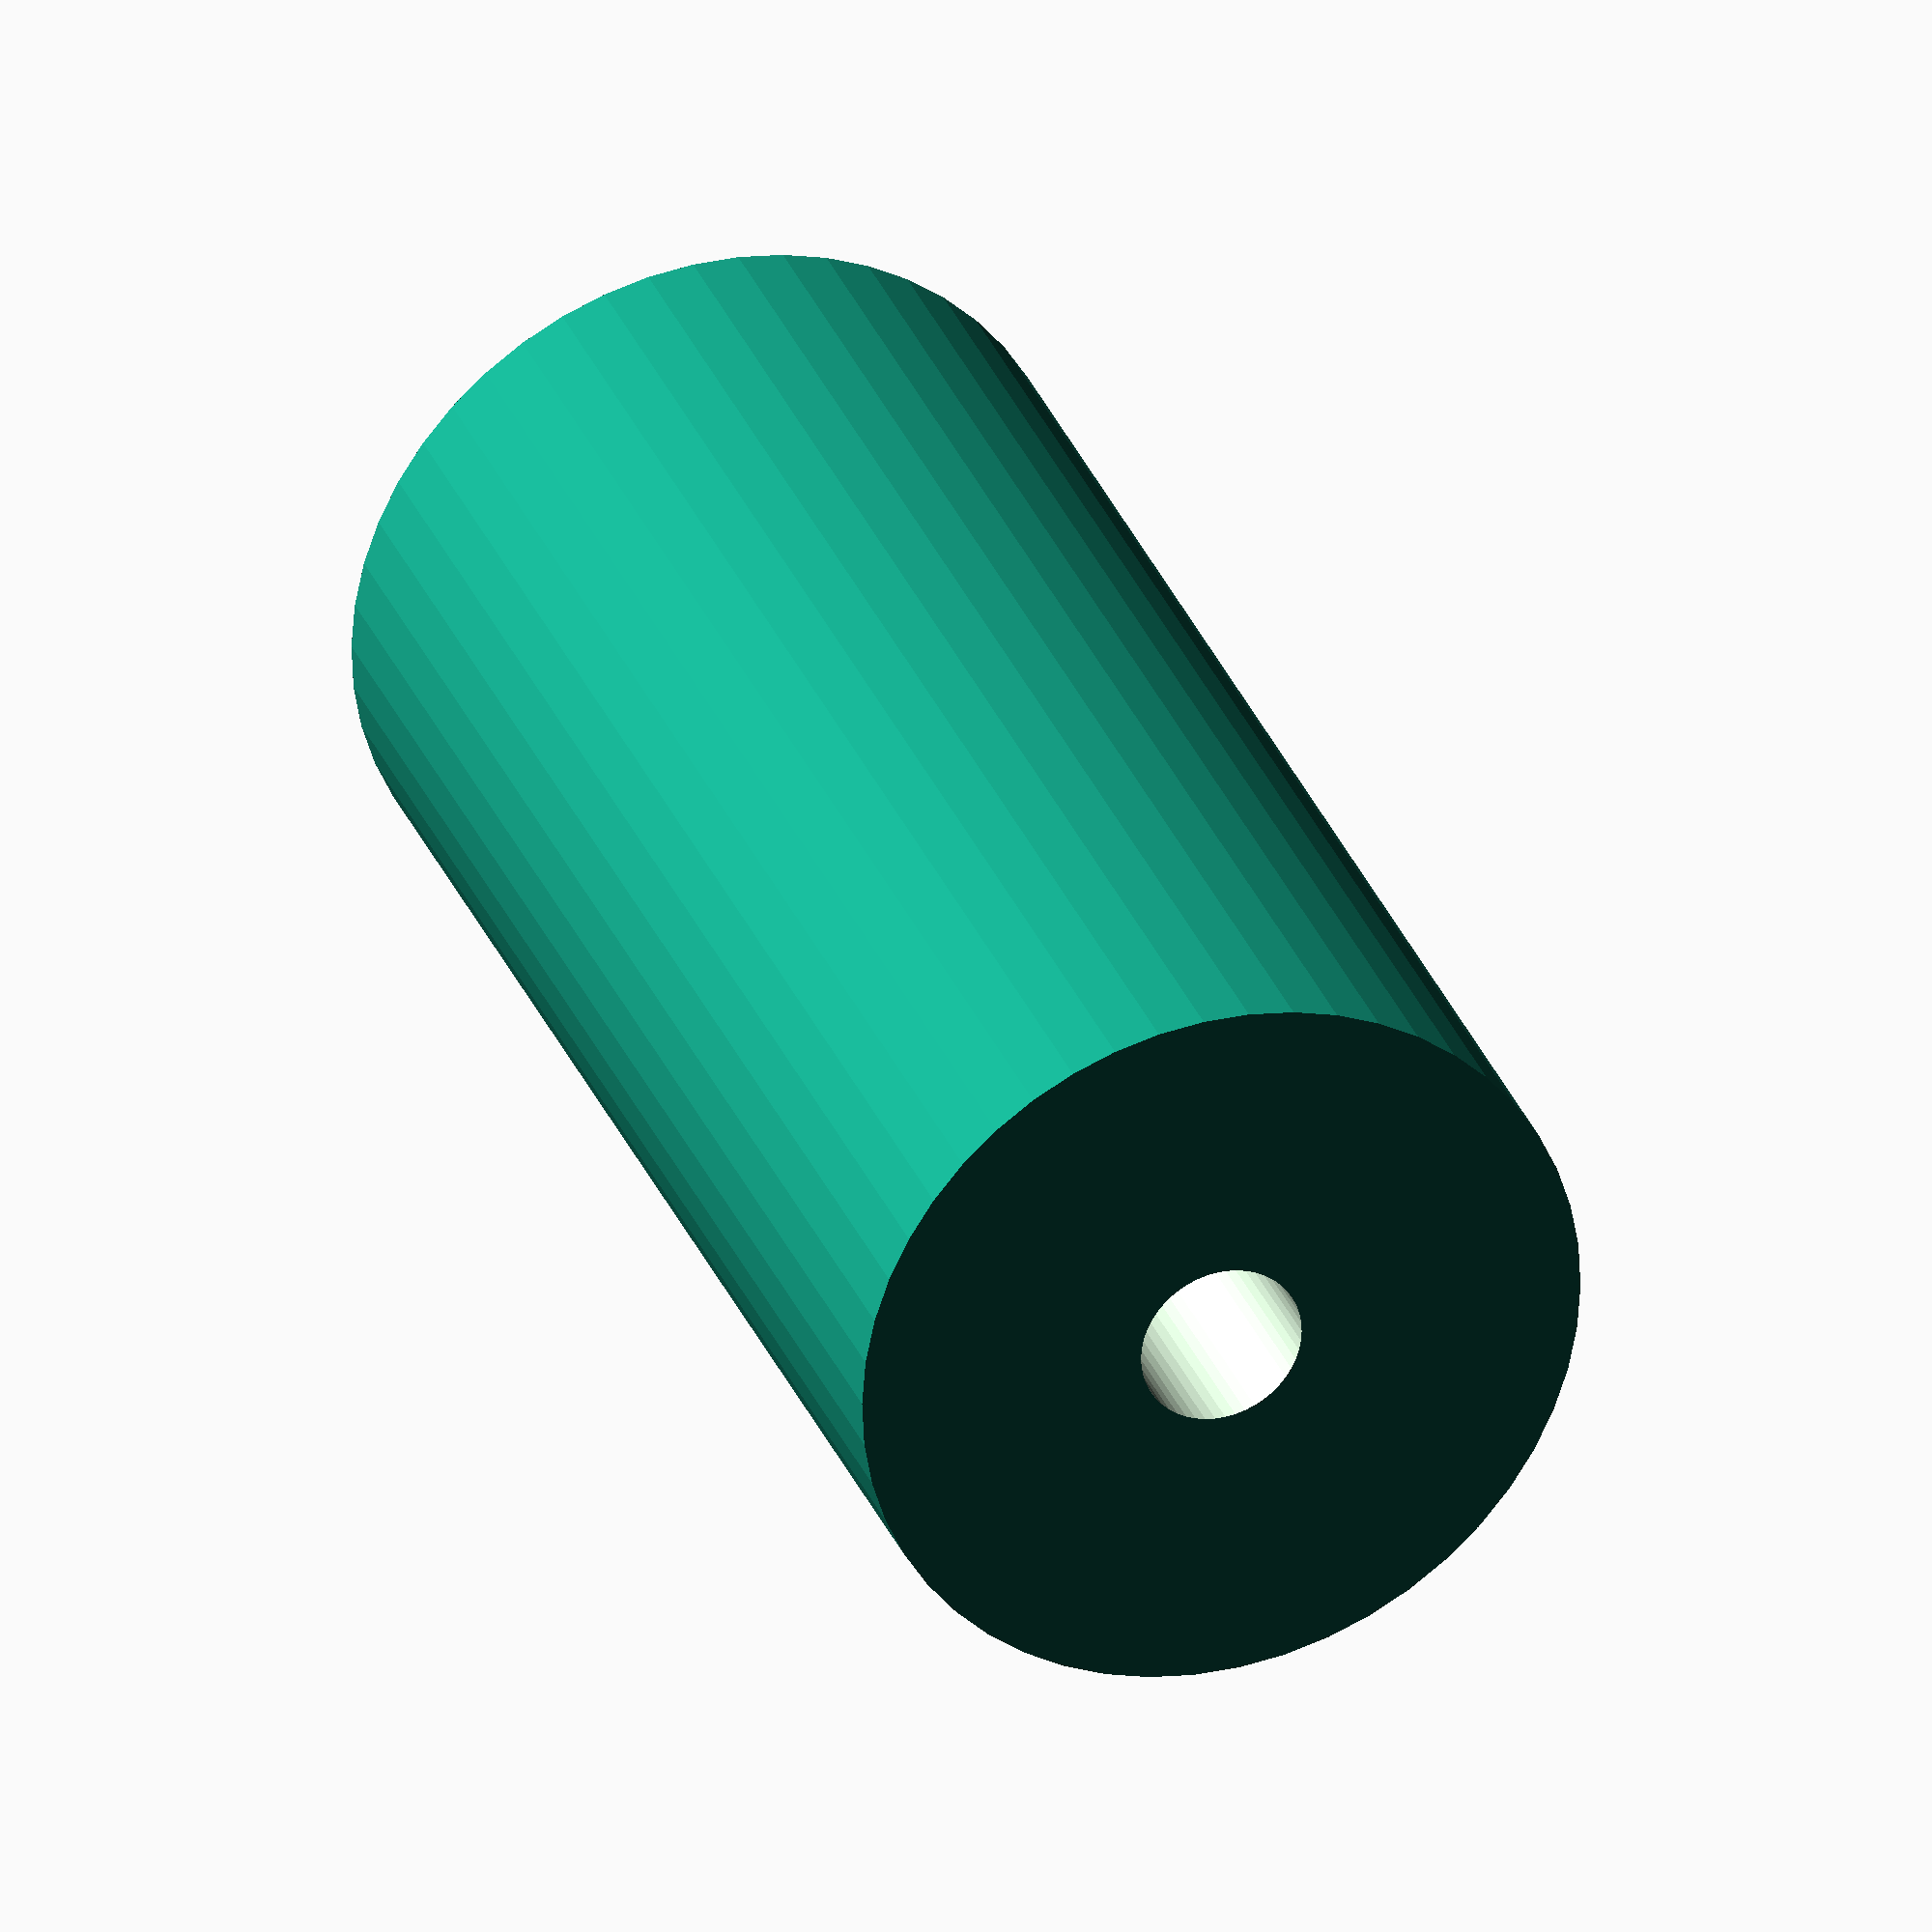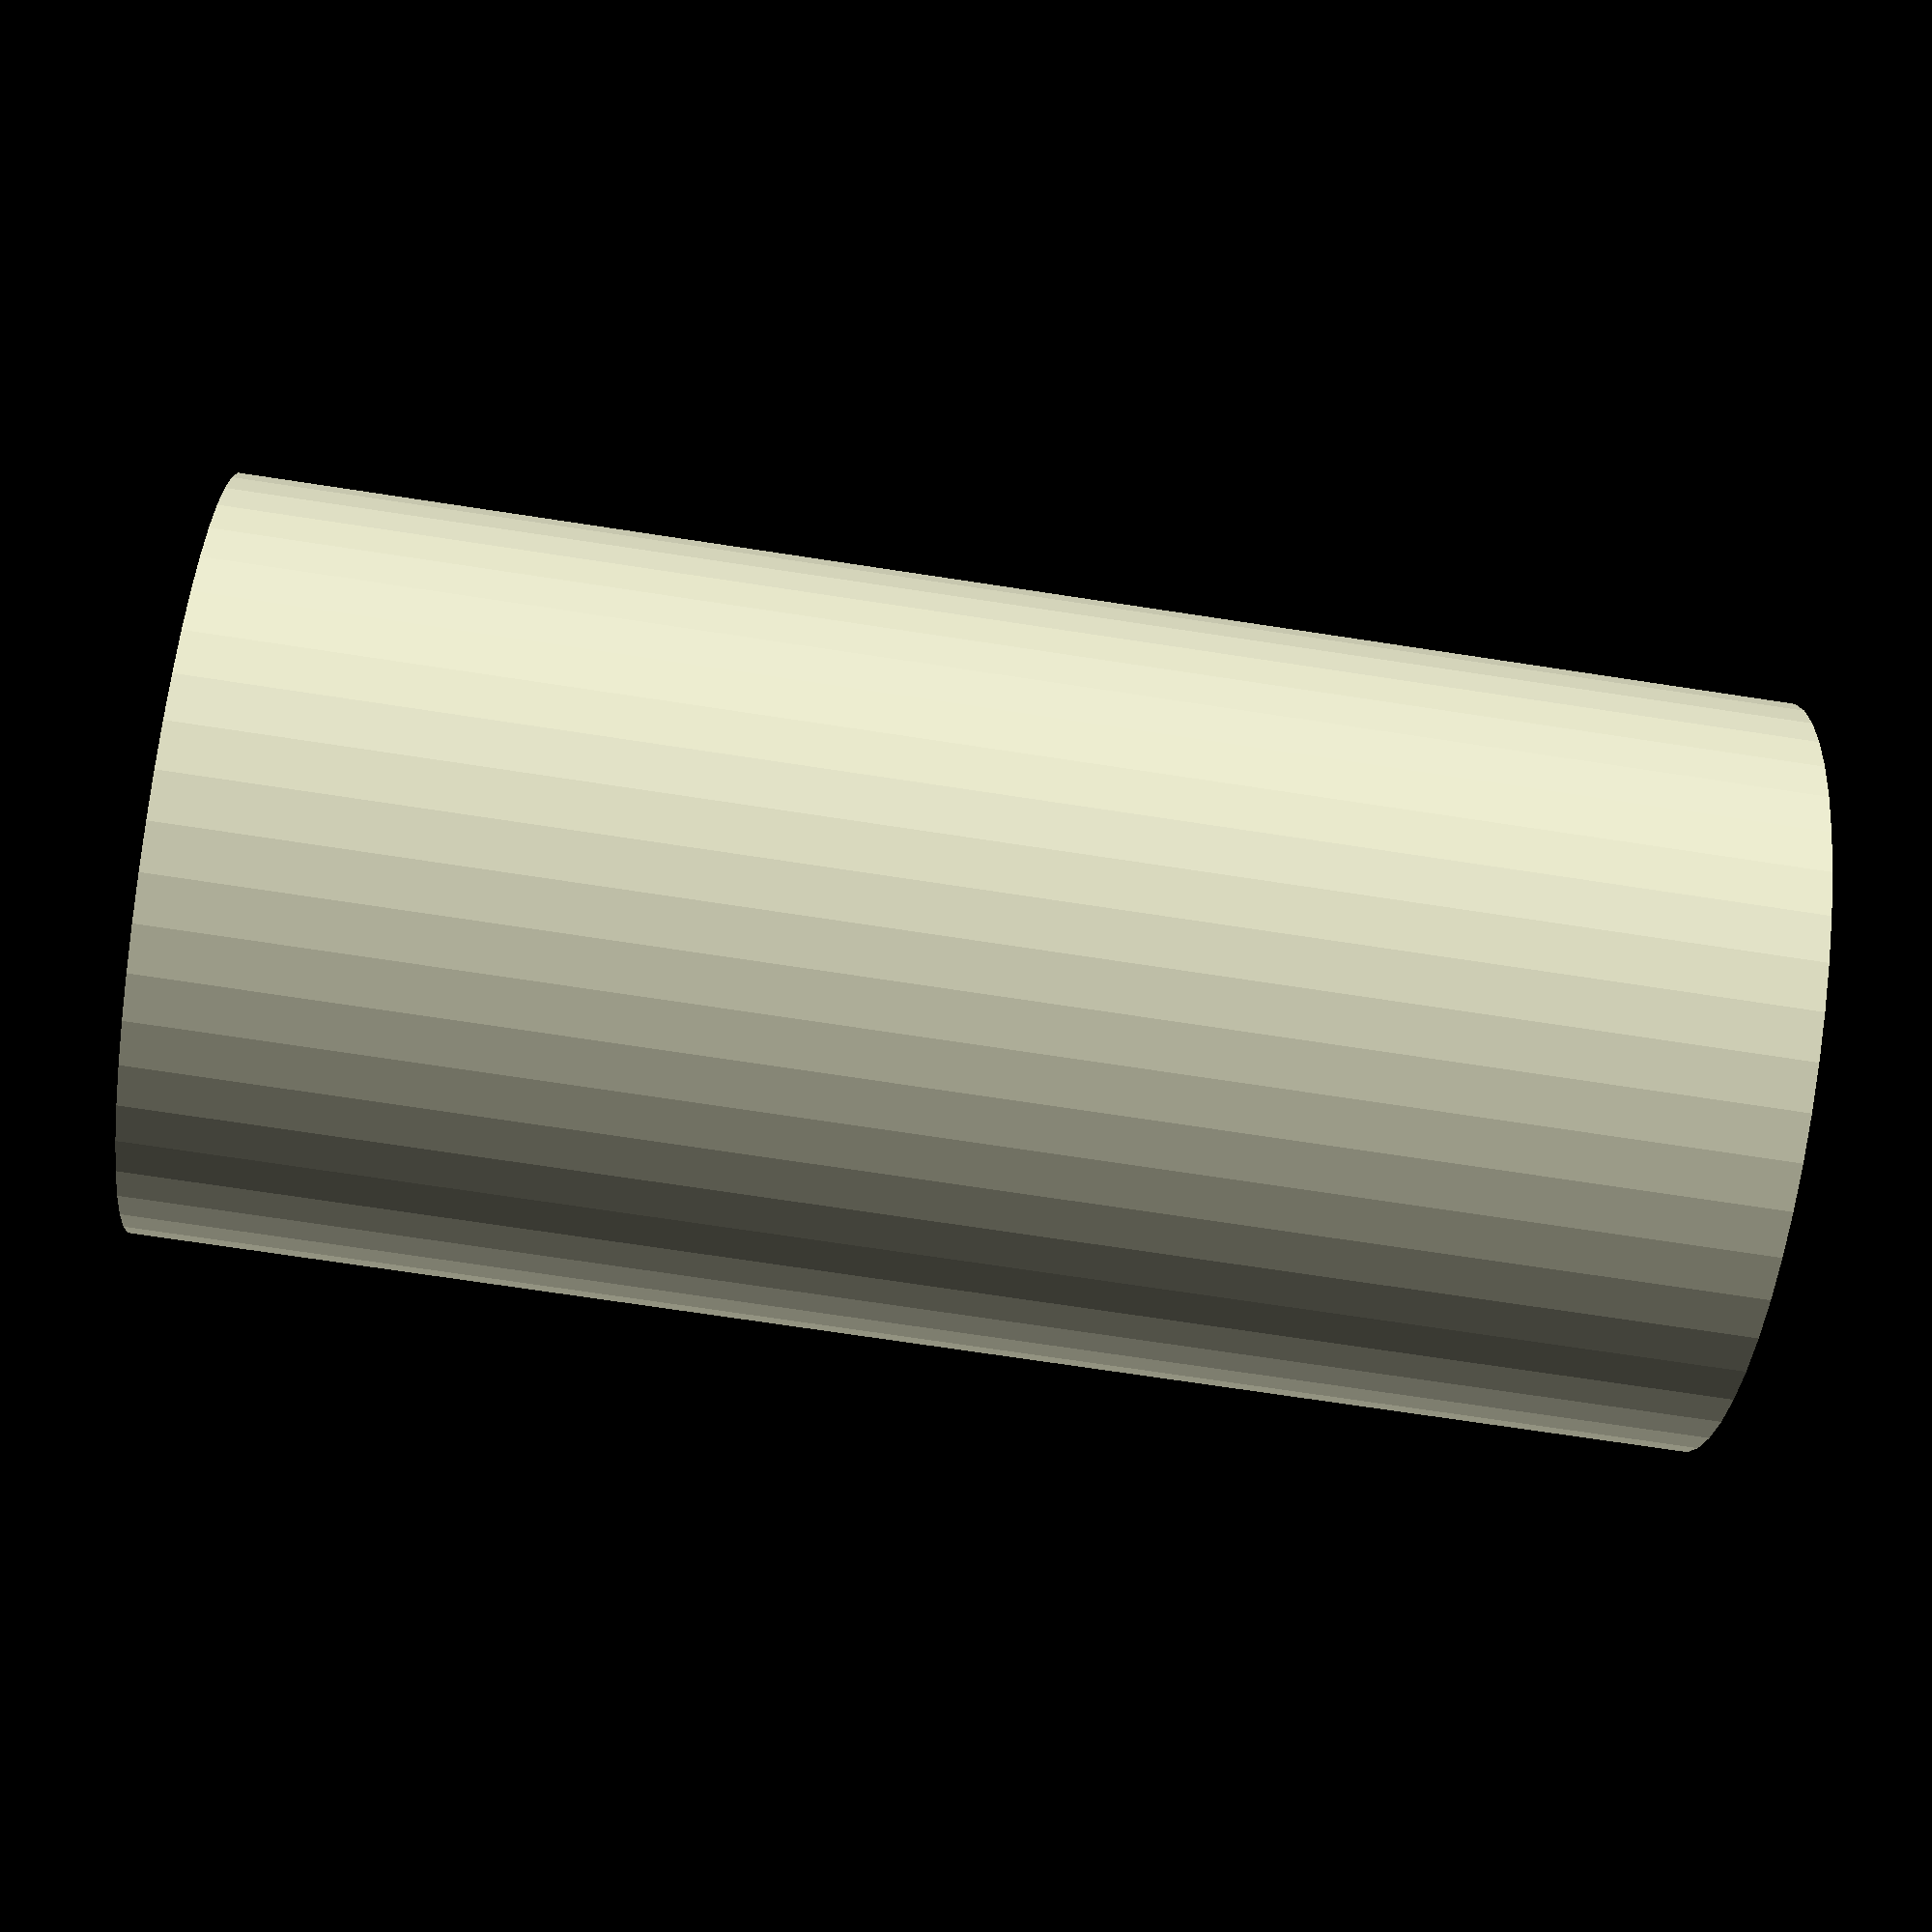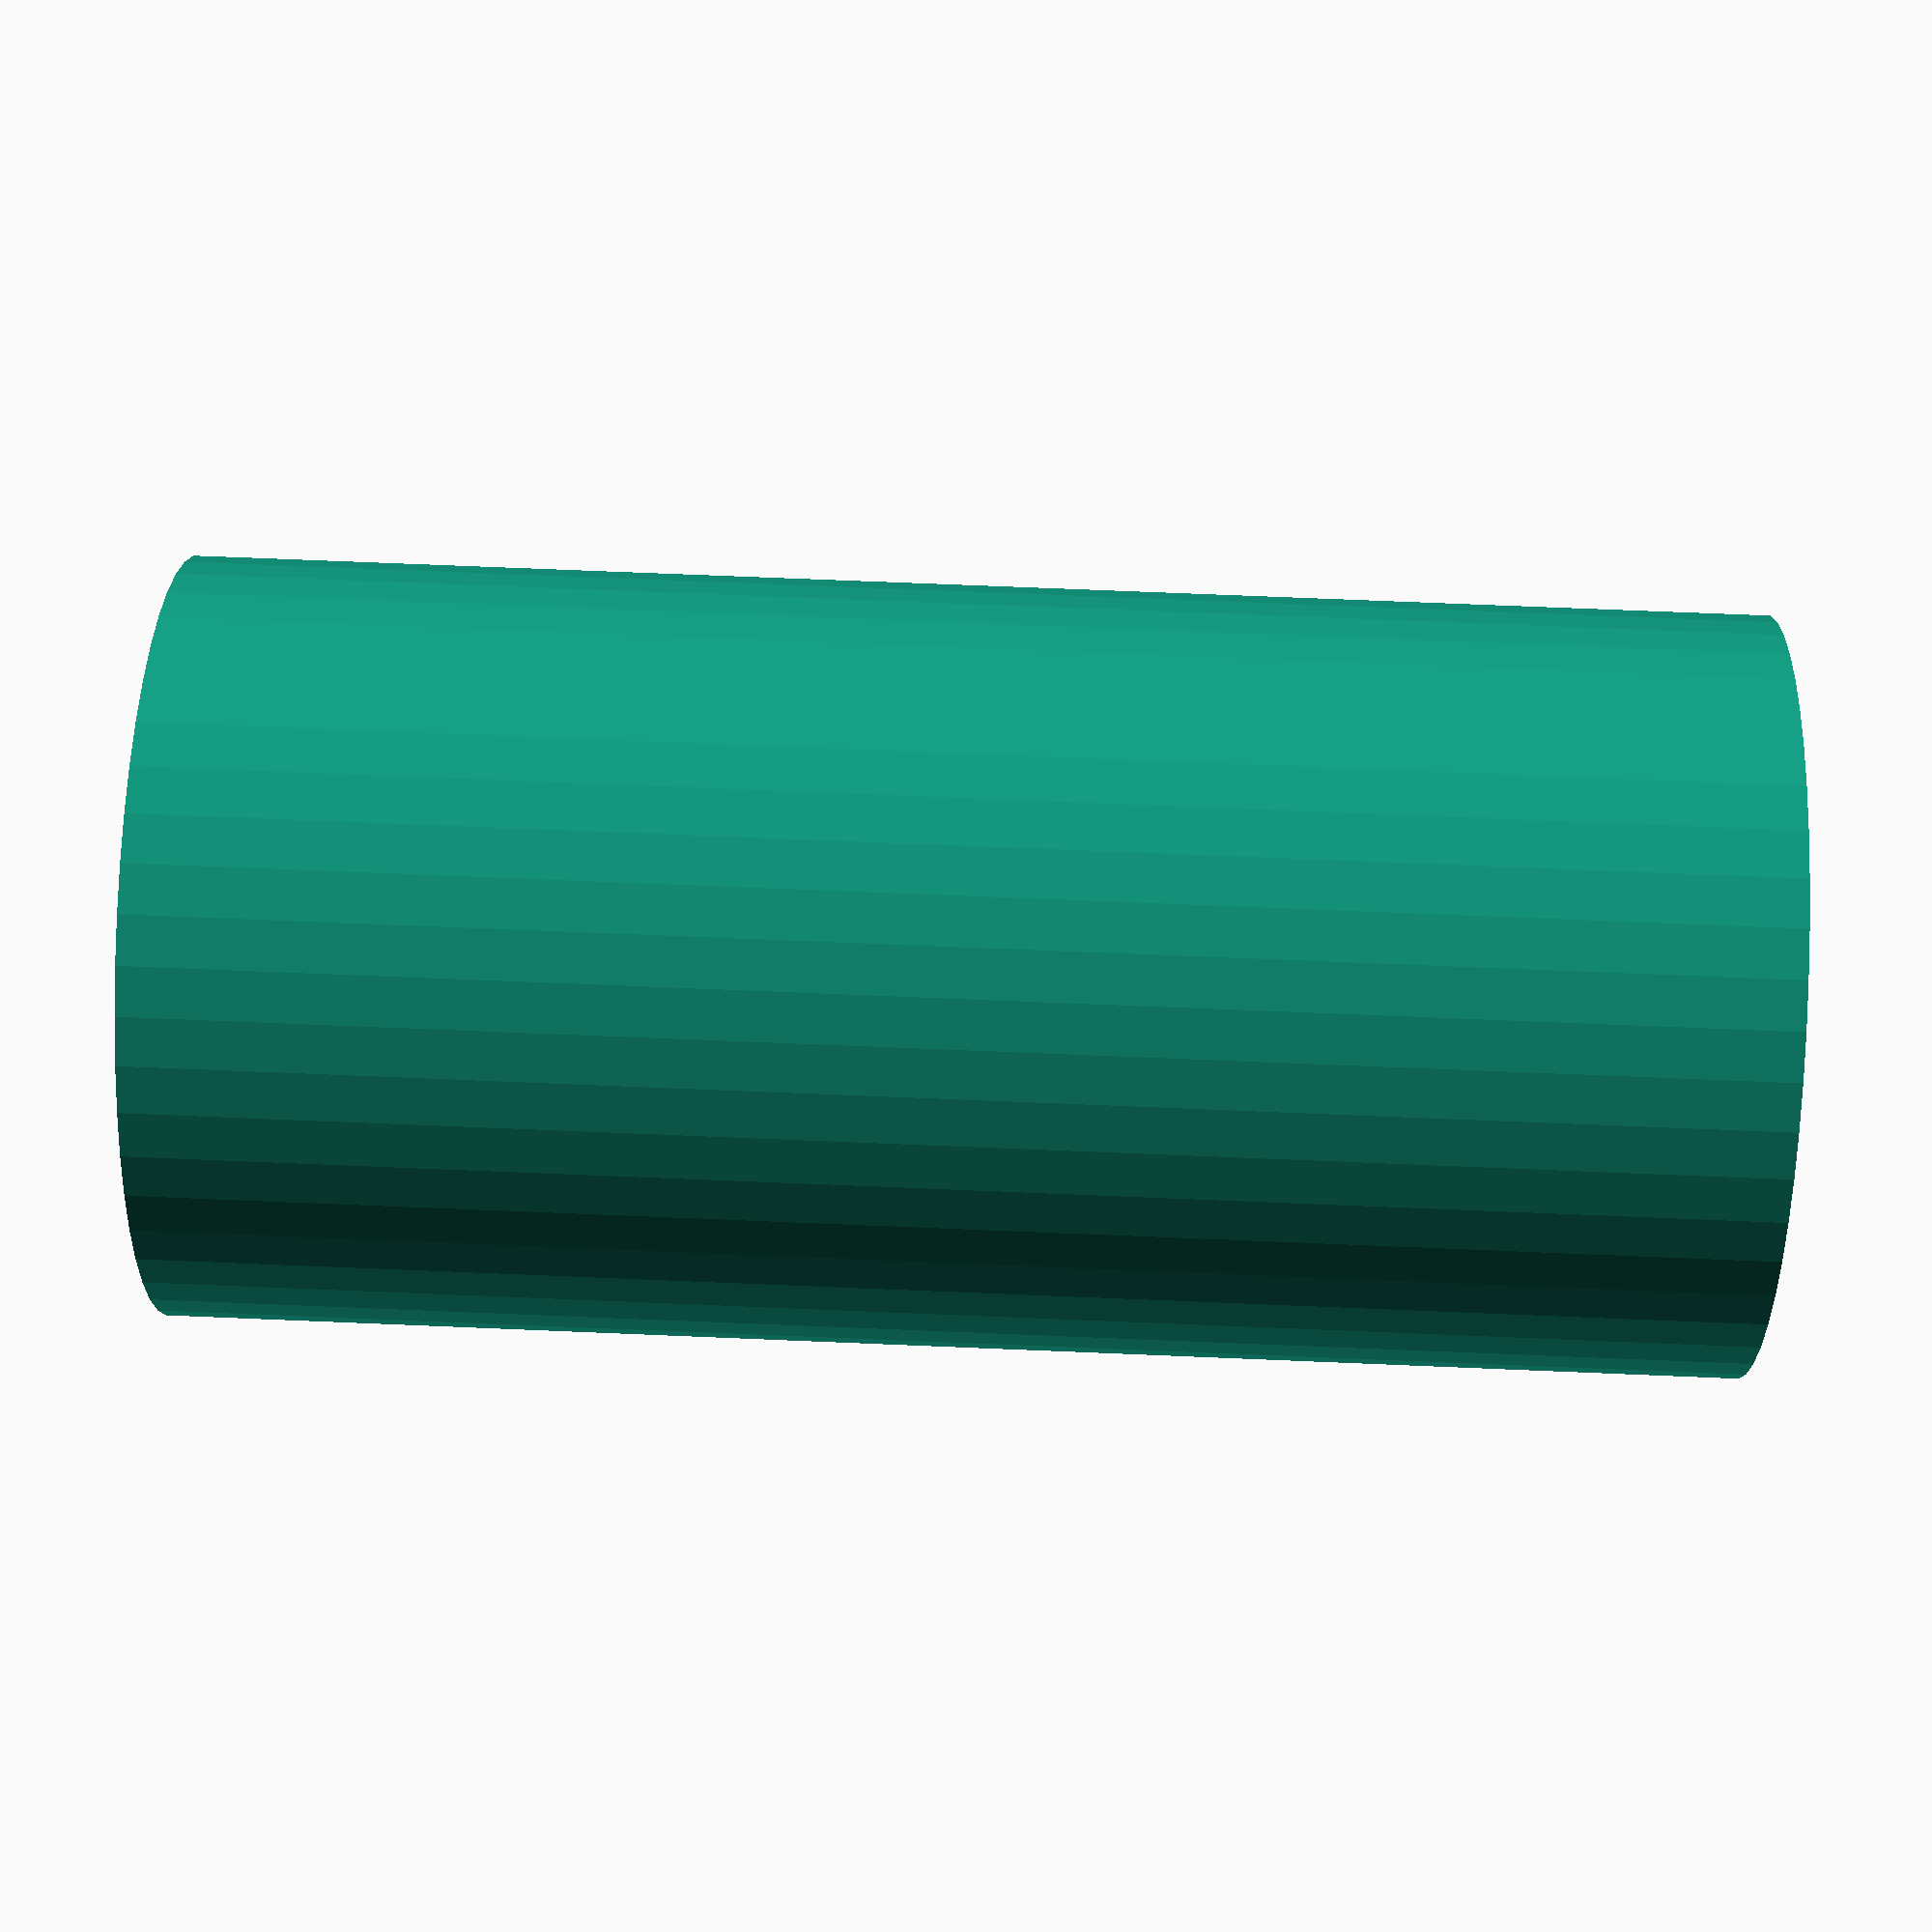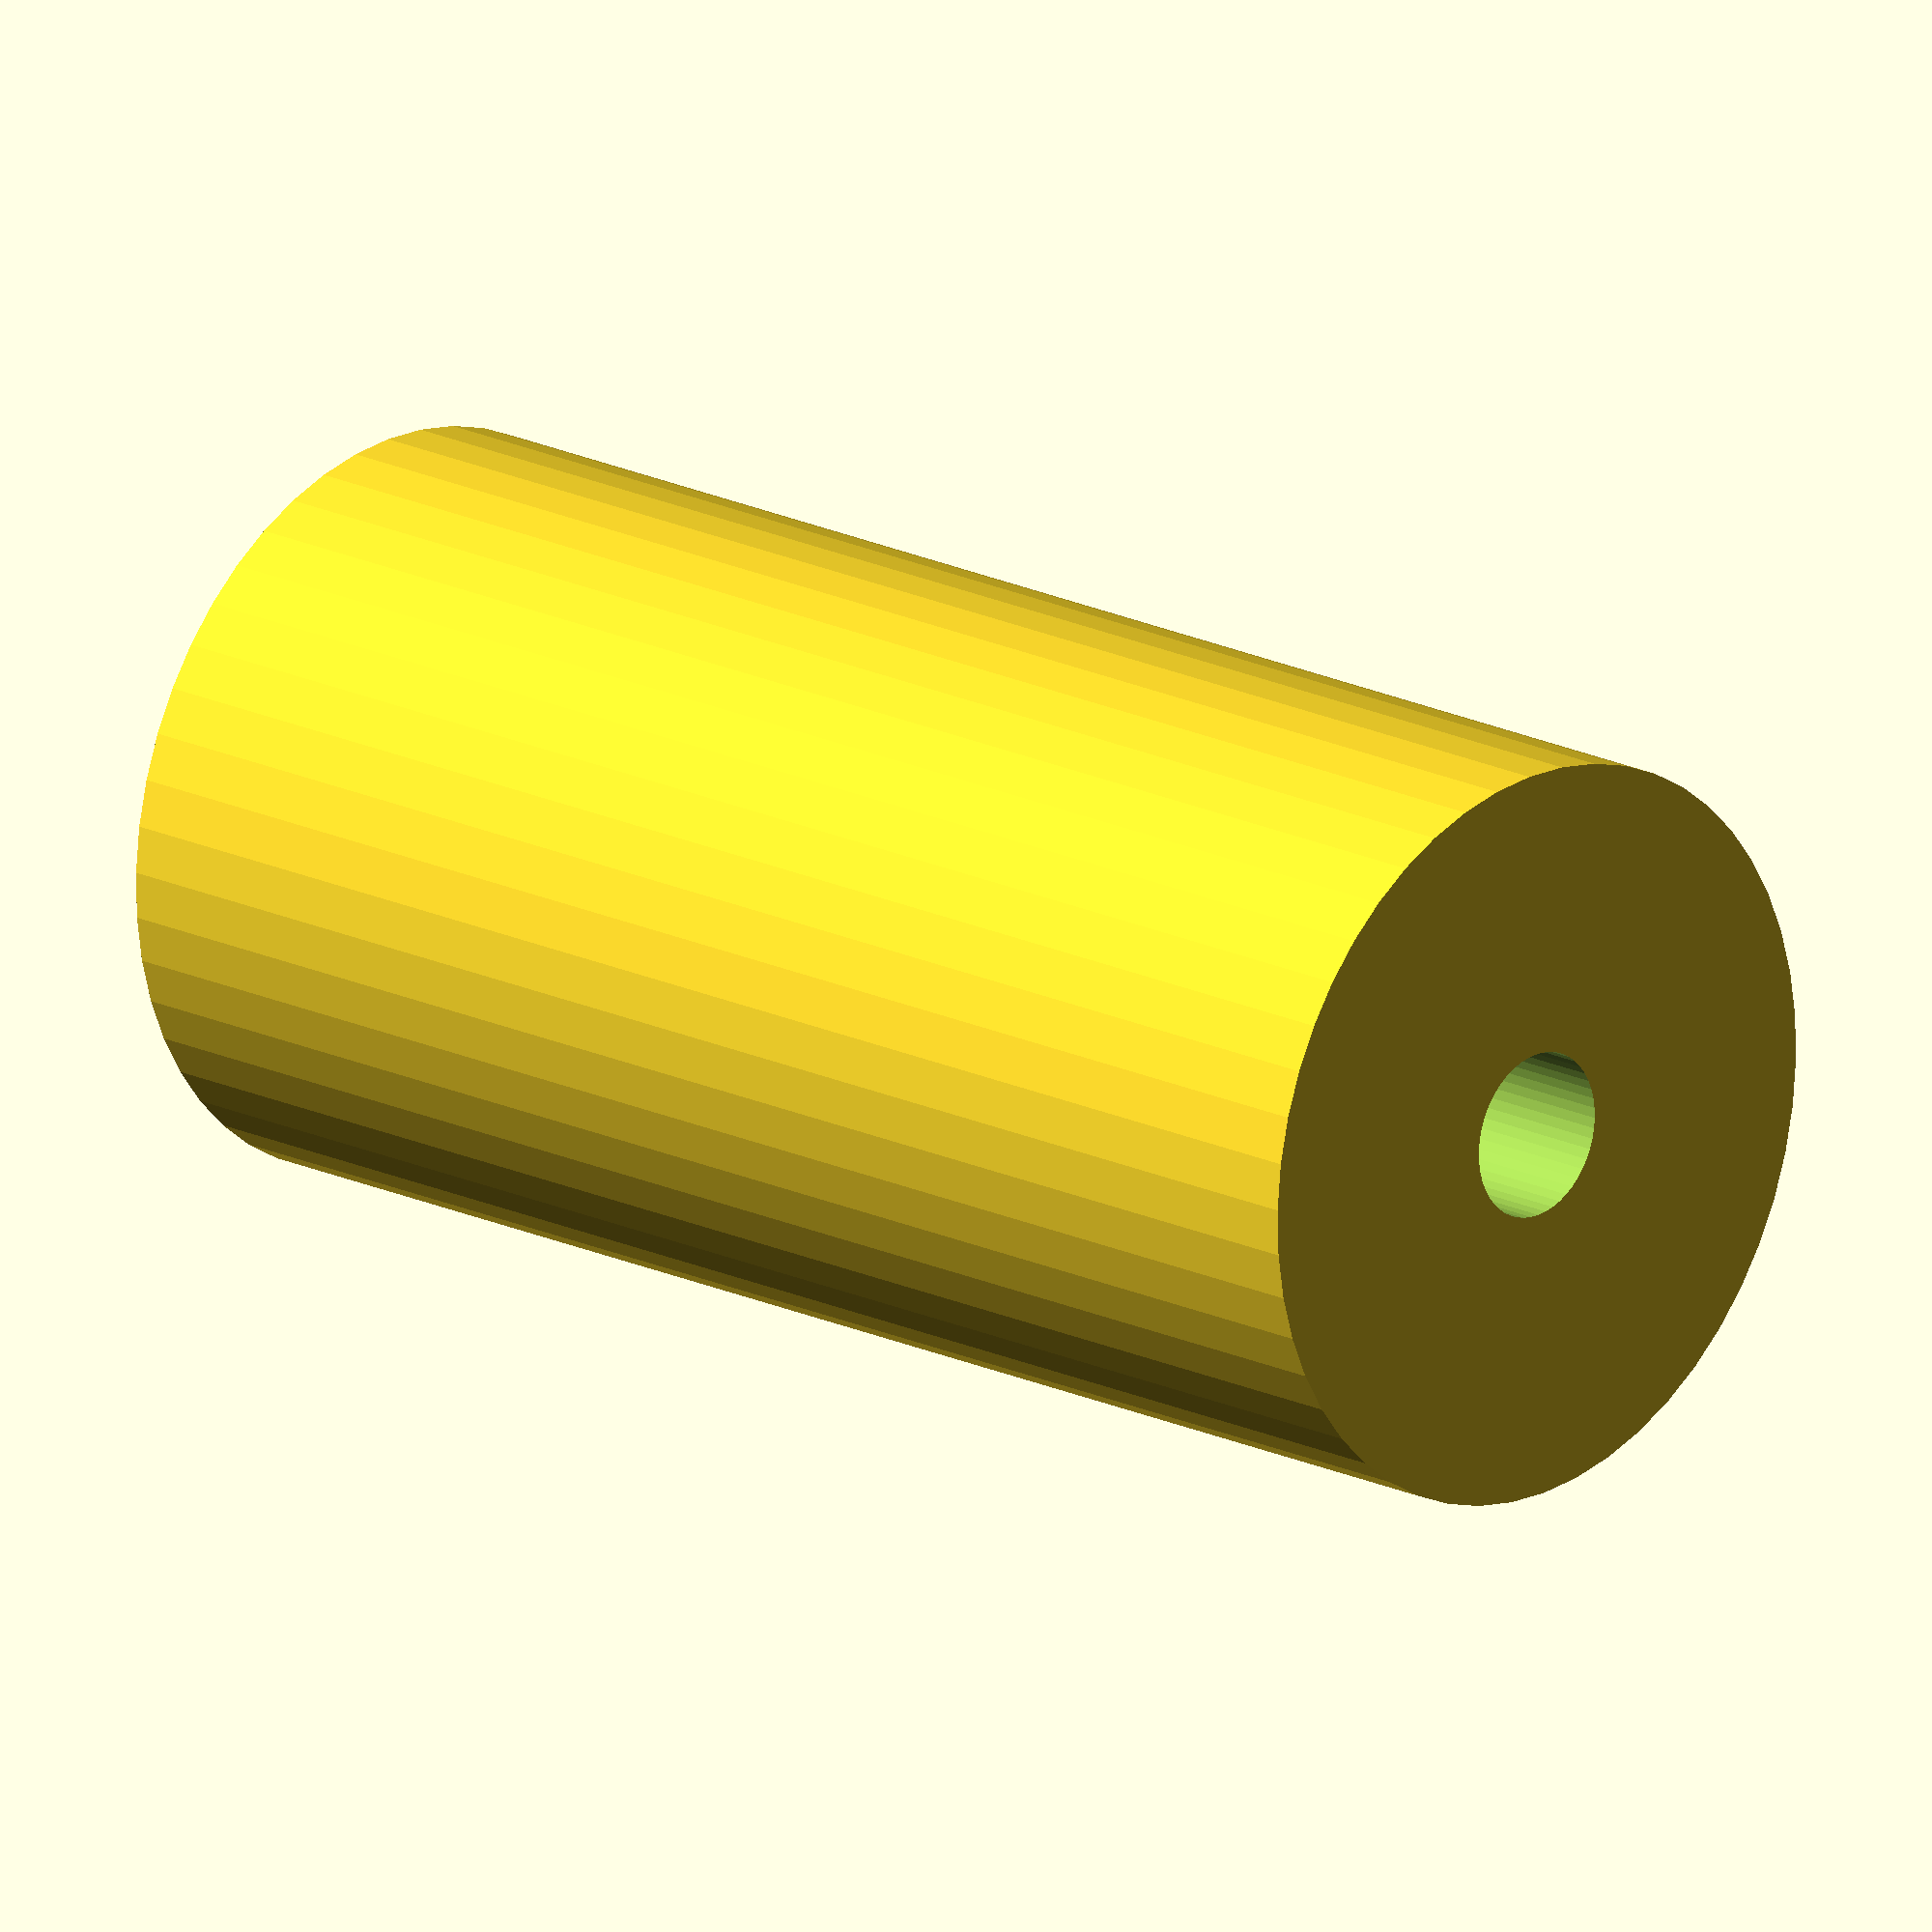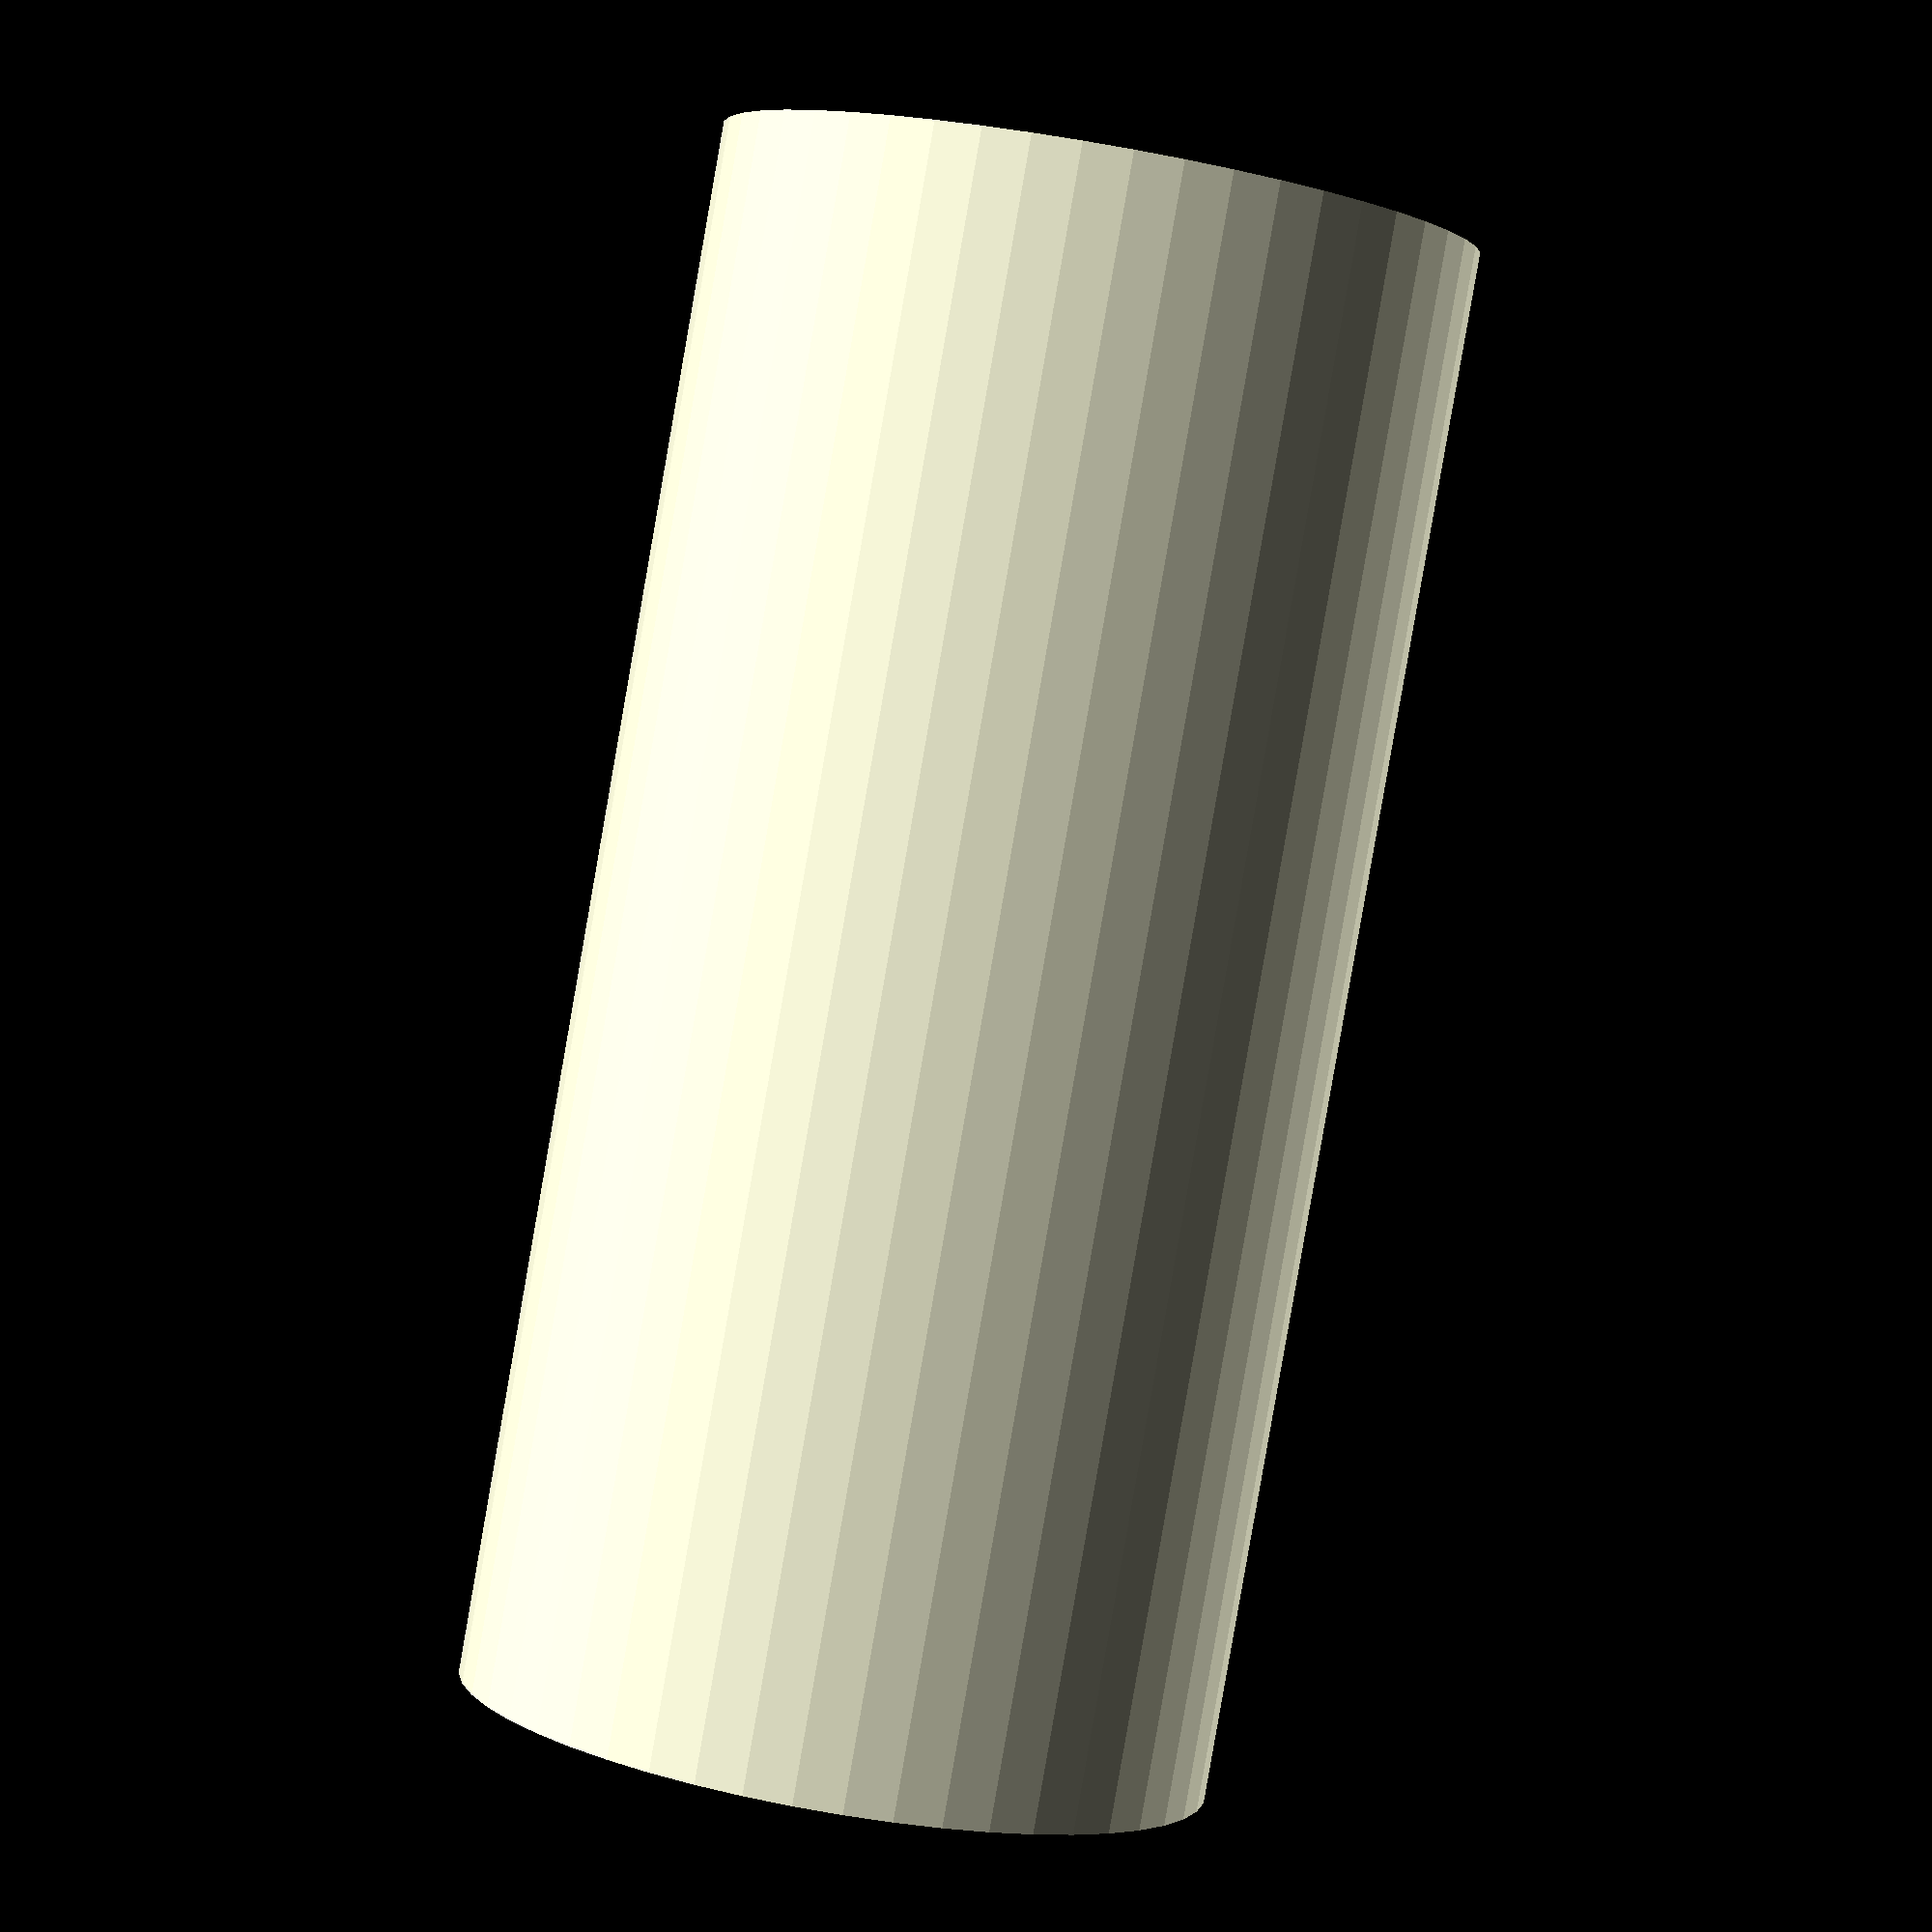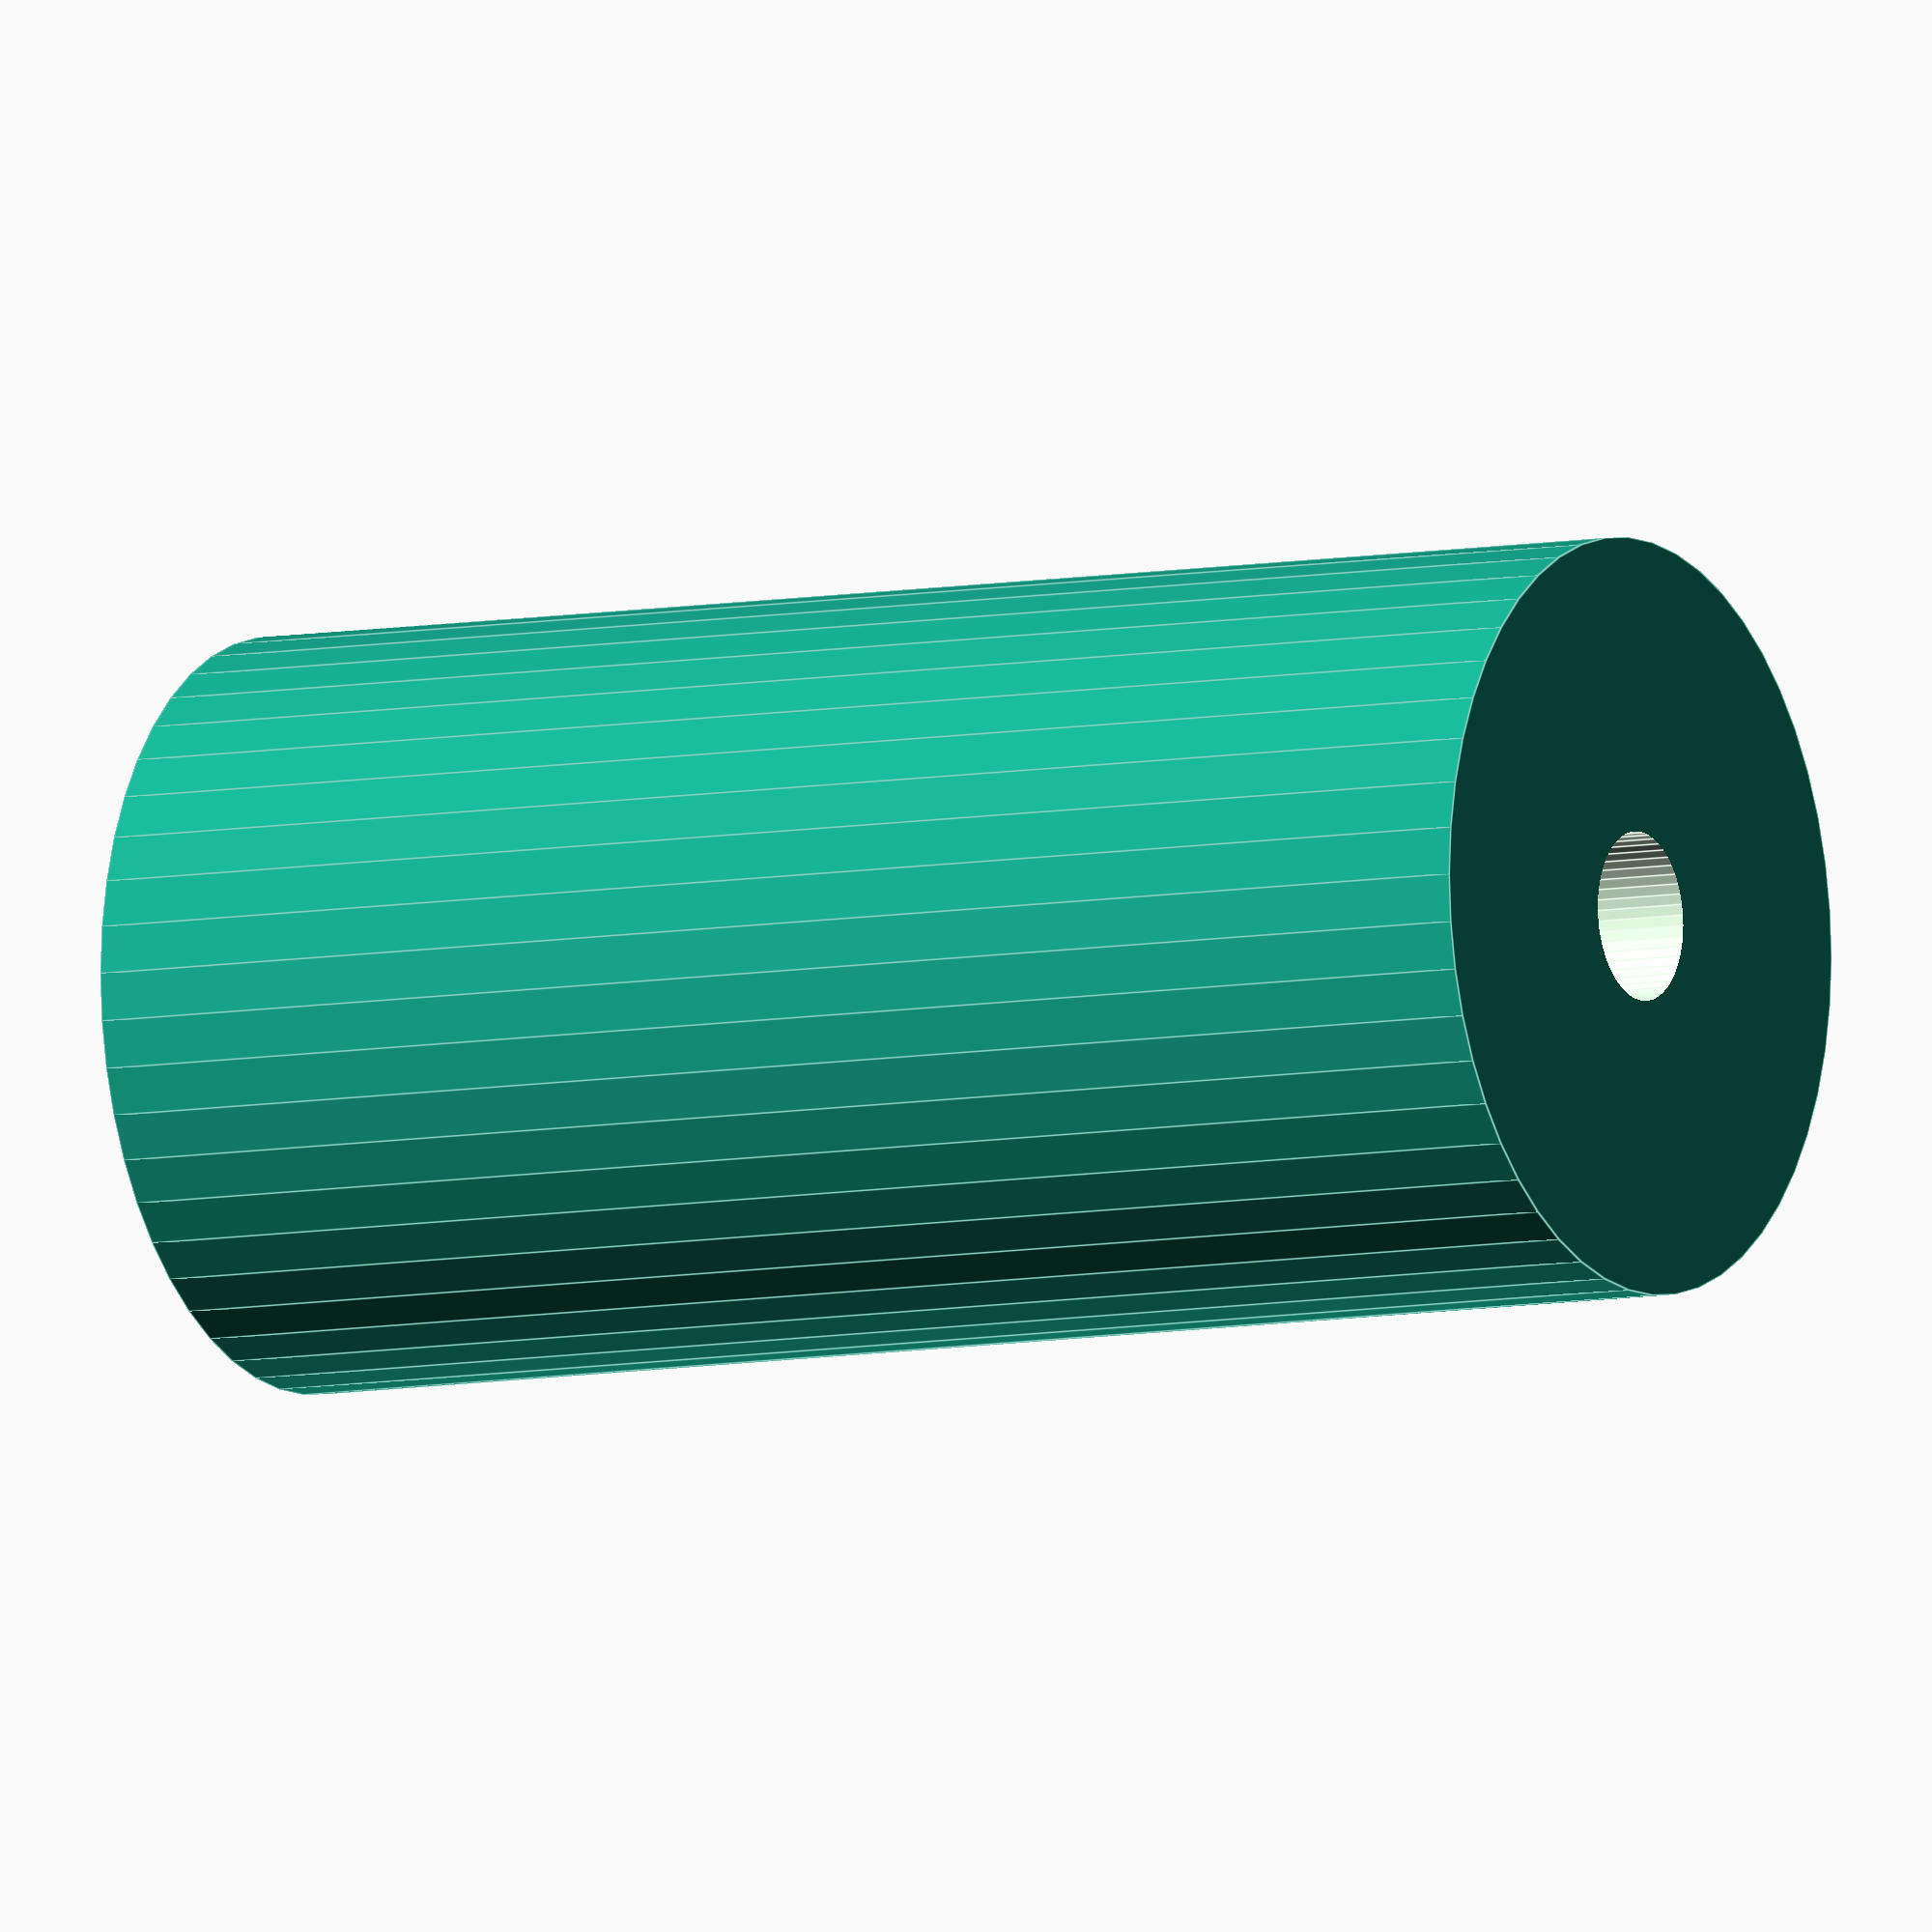
<openscad>
$fn = 50;


difference() {
	union() {
		translate(v = [0, 0, -39.0000000000]) {
			cylinder(h = 78, r = 19.0000000000);
		}
	}
	union() {
		translate(v = [0, 0, -100.0000000000]) {
			cylinder(h = 200, r = 4.2500000000);
		}
	}
}
</openscad>
<views>
elev=149.1 azim=186.4 roll=19.1 proj=o view=wireframe
elev=250.9 azim=225.8 roll=98.7 proj=p view=solid
elev=290.7 azim=338.5 roll=92.4 proj=p view=wireframe
elev=161.5 azim=146.0 roll=227.0 proj=o view=solid
elev=87.3 azim=166.2 roll=350.1 proj=p view=solid
elev=7.3 azim=287.9 roll=120.2 proj=o view=edges
</views>
